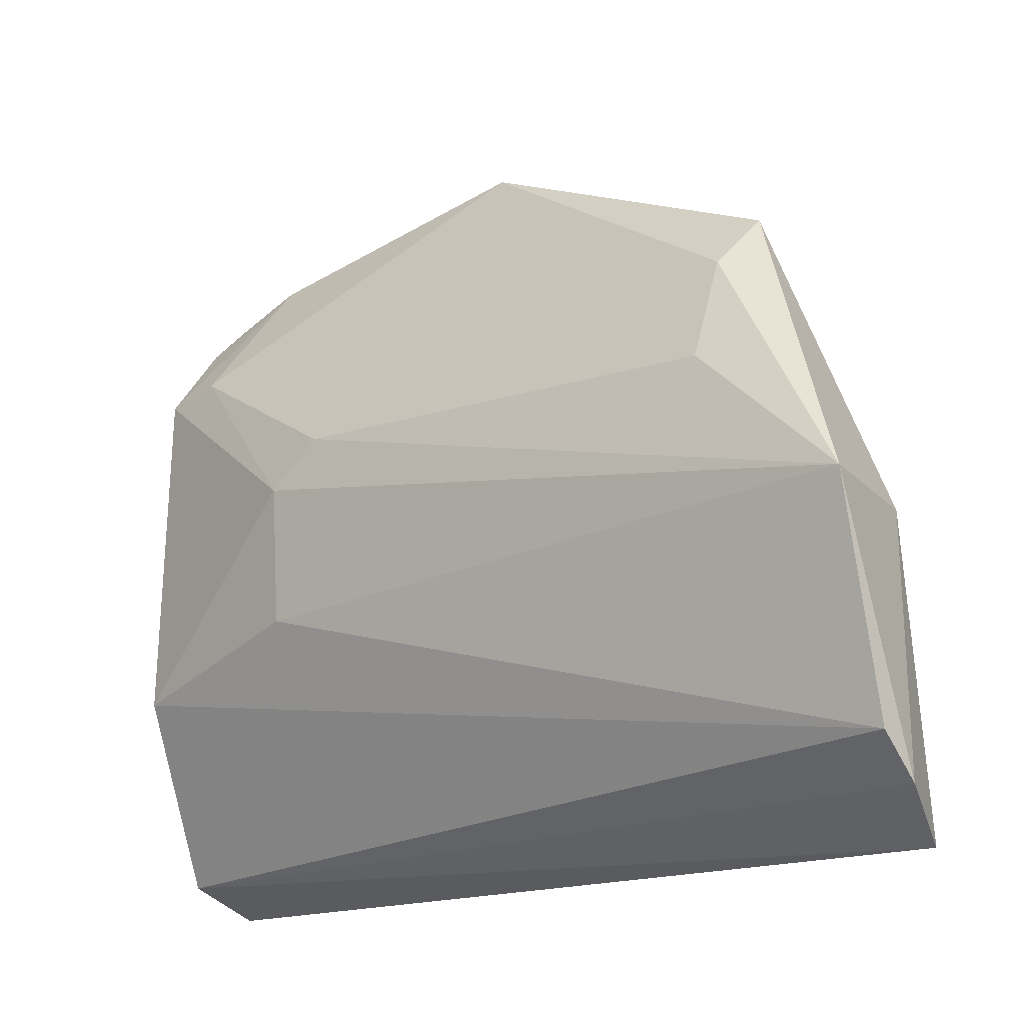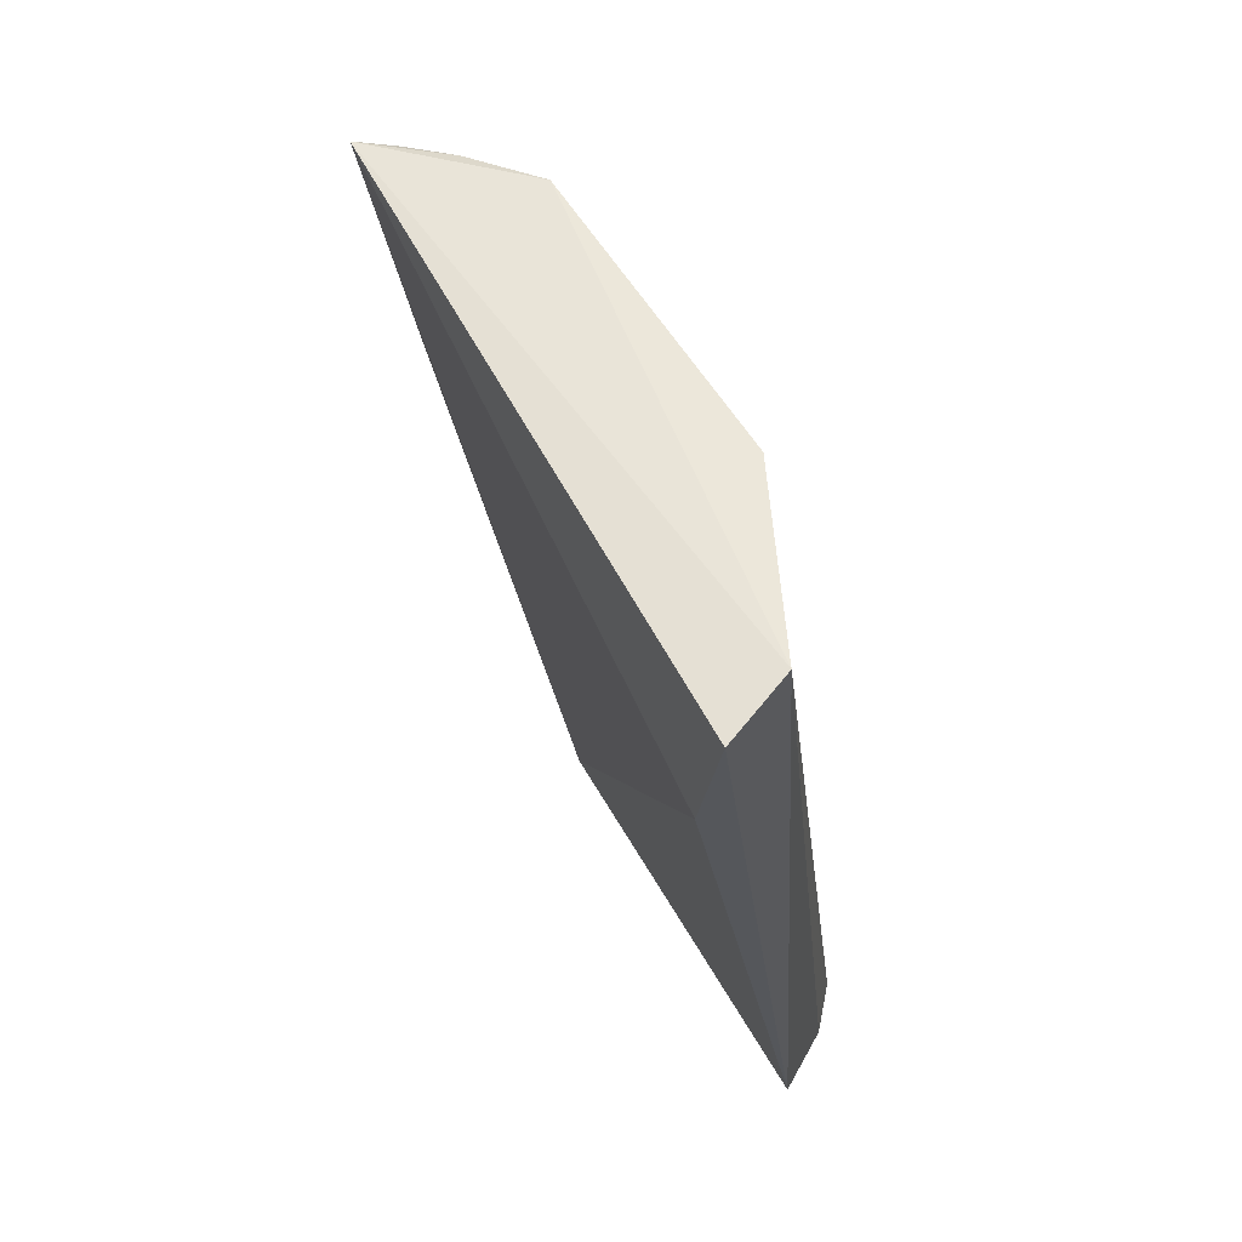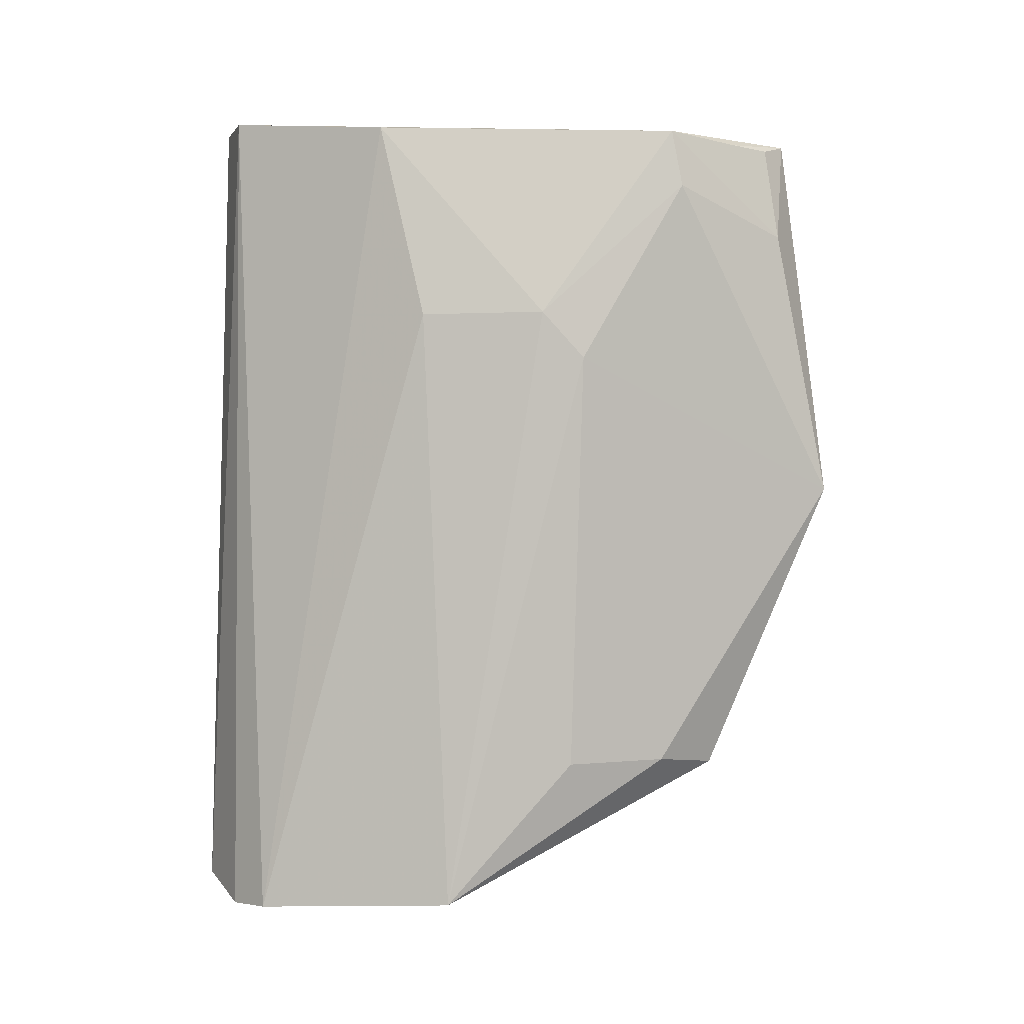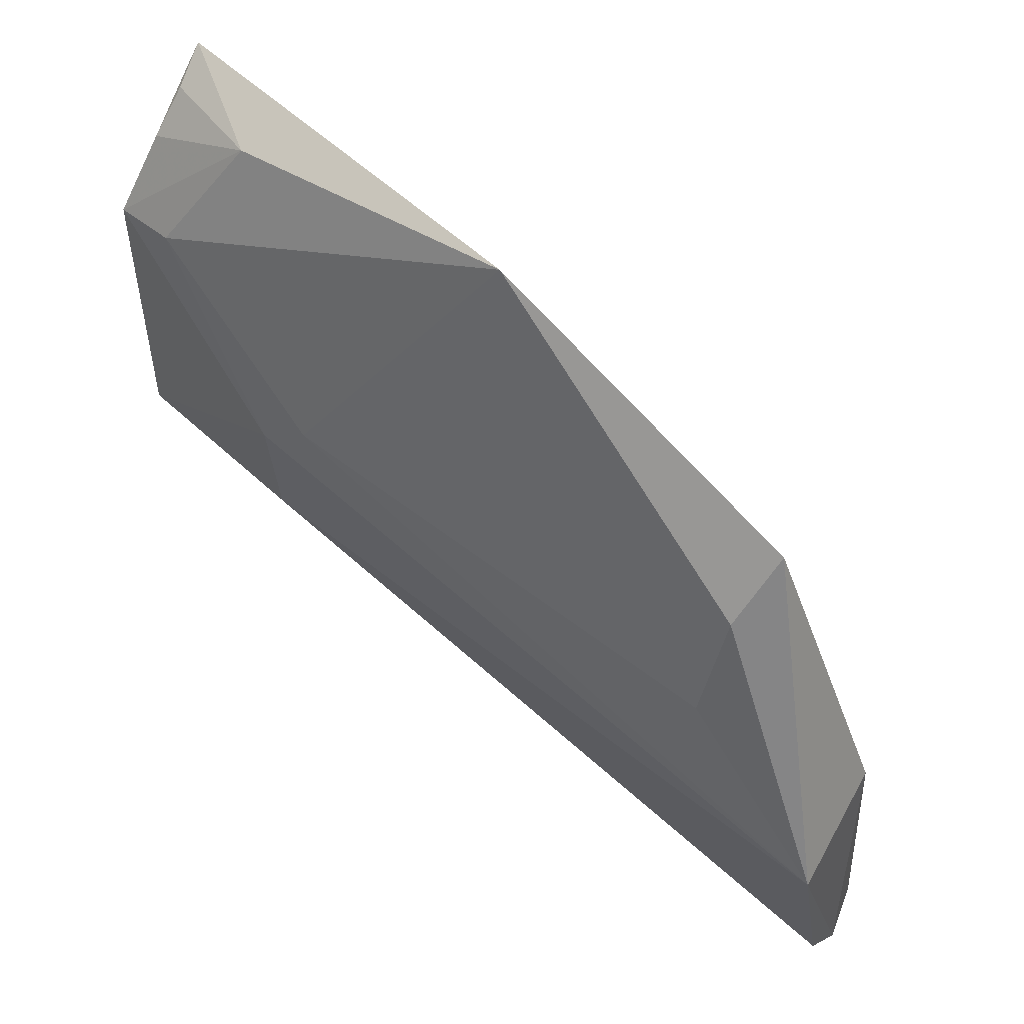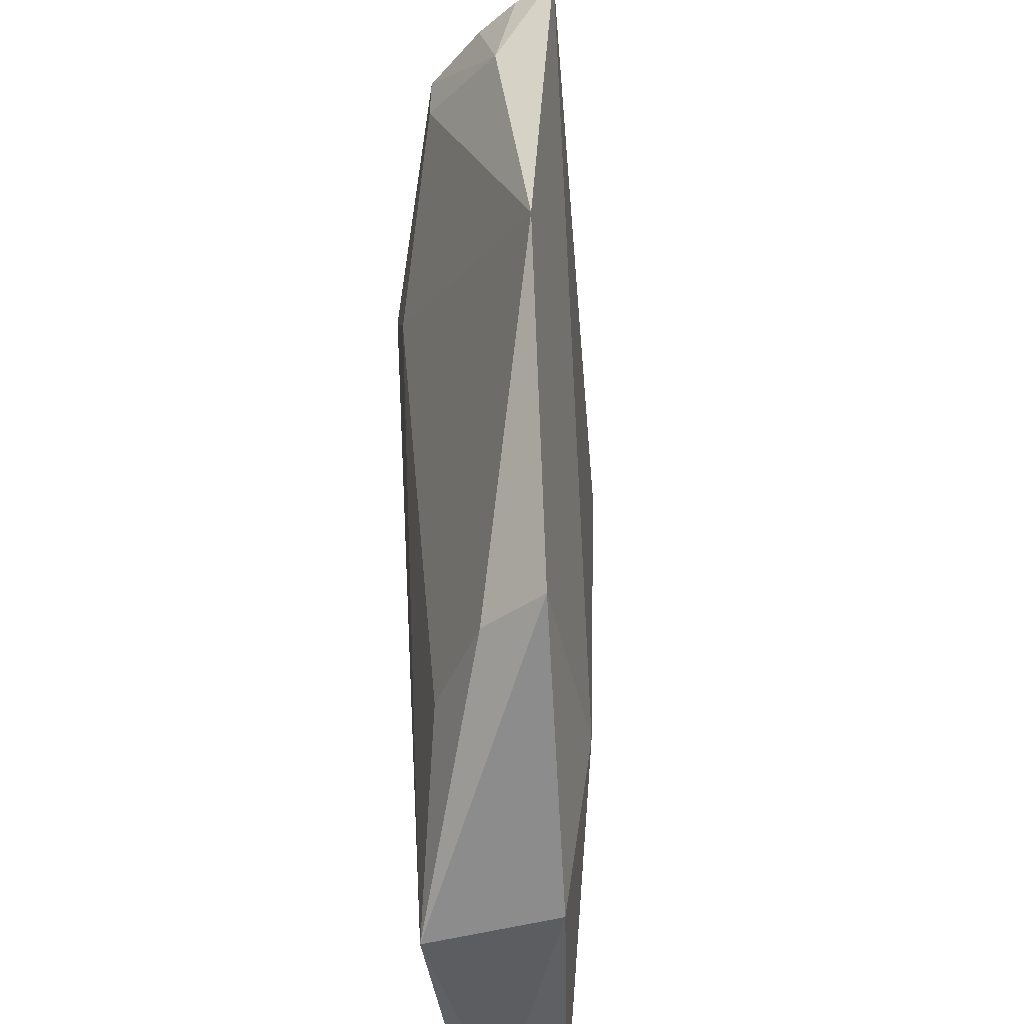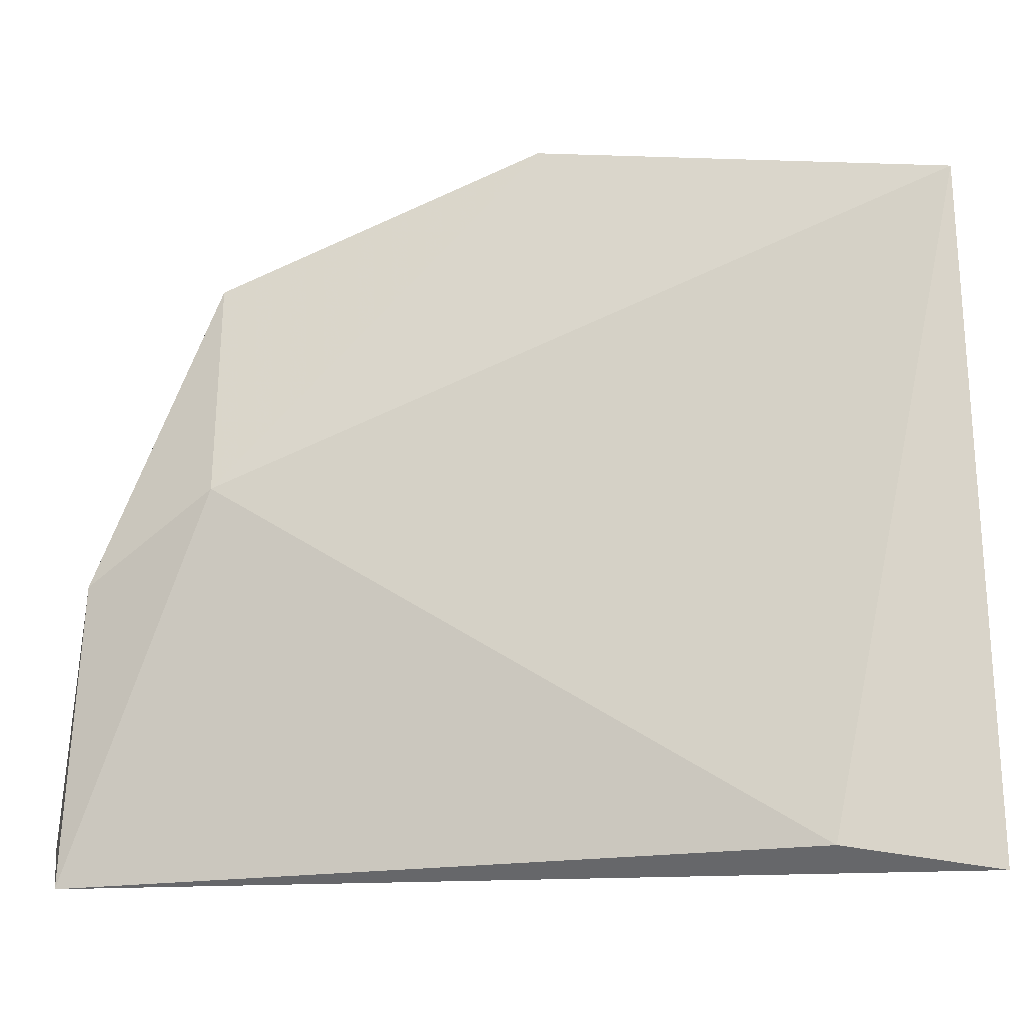
<metadata>
{"format":"obj","ext":"obj","renderer":"f3d","projection":"perspective","resolution":1024,"background":"white","views":[{"elev":-15.9,"azim":-52.7,"up":"+Z"},{"elev":59.7,"azim":149.9,"up":"+Y"},{"elev":4.6,"azim":-85.7,"up":"+Y"},{"elev":60.7,"azim":-53.5,"up":"+Z"},{"elev":49.0,"azim":-6.1,"up":"+Z"},{"elev":-12.5,"azim":94.2,"up":"+Z"}]}
</metadata>
<code>
v -0.02559 0.06492 0.05922
v -0.02902 0.01249 0.03771
v -0.02268 0.05544 0.01185
v -0.02322 0.06649 0.01024
v -0.03878 0.0506 0.03934
v -0.03613 0.01335 0.04919
v -0.0352 0.06591 0.02564
v -0.03054 0.0357 0.06287
v -0.0347 0.06548 0.04975
v -0.03903 0.0008537 0.01585
v -0.03213 0.01242 0.05326
v -0.02865 0.06697 0.01231
v -0.03067 0.05695 0.05873
v -0.03855 0.0469 0.04267
v -0.03144 0.001764 0.009782
v -0.03831 0.05041 0.0295
v -0.04126 0.001928 0.03174
v -0.0352 0.06102 0.05062
v -0.03112 0.06464 0.05495
v -0.03176 0.00324 0.03124
v -0.0364 0.0004277 0.01292
v -0.0391 0.01338 0.04173
v -0.0284 0.06437 0.05767
f 1 2 3
f 1 3 4
f 8 2 1
f 9 7 5
f 11 8 6
f 11 2 8
f 12 9 1
f 12 1 4
f 12 7 9
f 12 10 7
f 13 8 1
f 14 6 8
f 15 4 3
f 15 3 2
f 15 12 4
f 16 5 7
f 16 7 10
f 17 11 6
f 17 14 5
f 17 16 10
f 17 5 16
f 18 13 9
f 18 8 13
f 18 14 8
f 18 9 5
f 18 5 14
f 19 1 9
f 19 9 13
f 20 15 2
f 20 2 11
f 20 11 17
f 21 10 12
f 21 12 15
f 21 15 20
f 21 20 17
f 21 17 10
f 22 17 6
f 22 6 14
f 22 14 17
f 23 19 13
f 23 13 1
f 23 1 19

</code>
